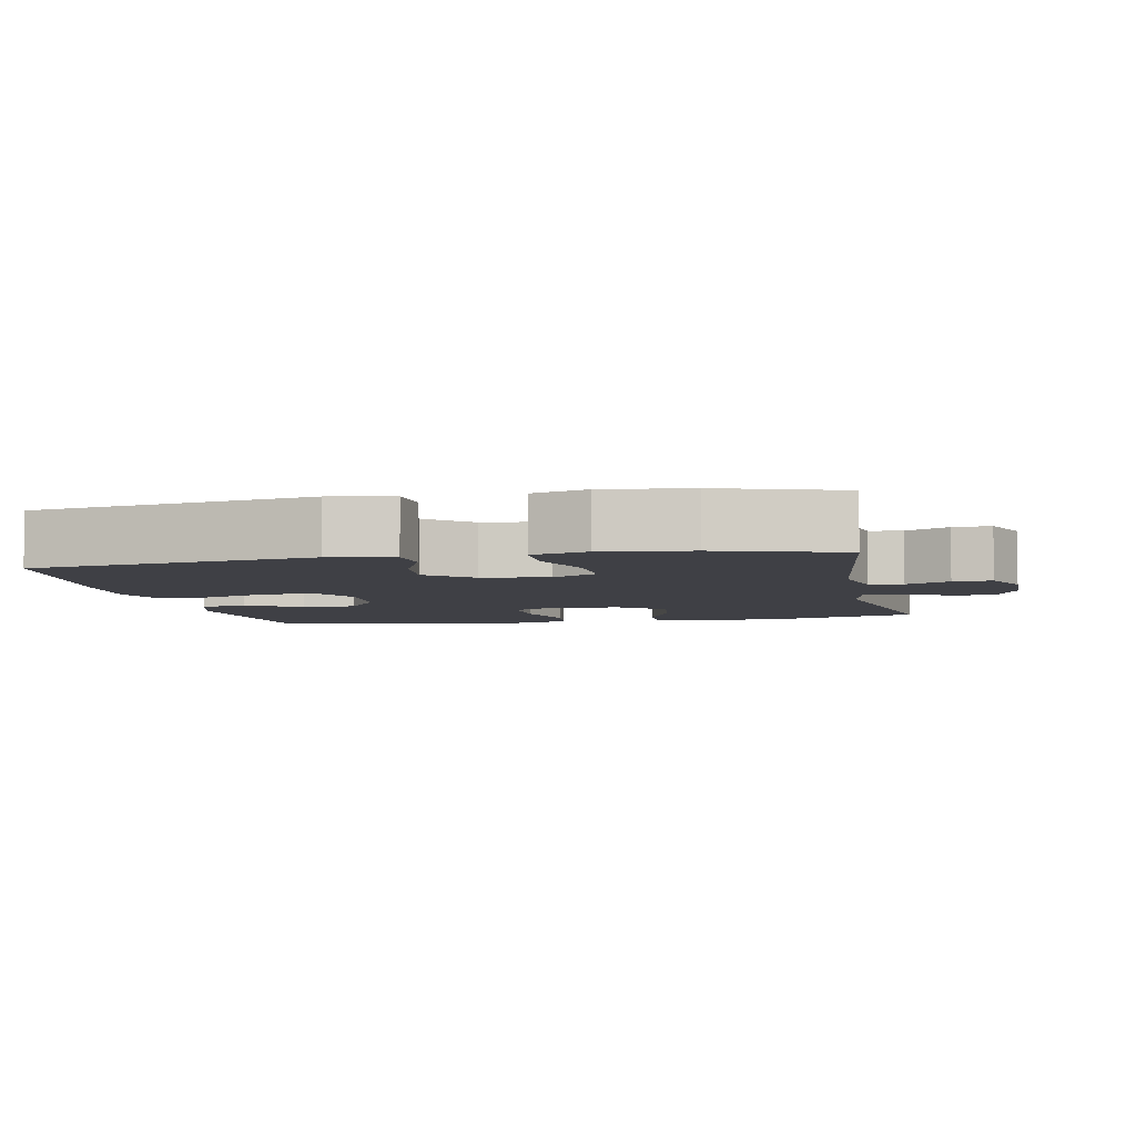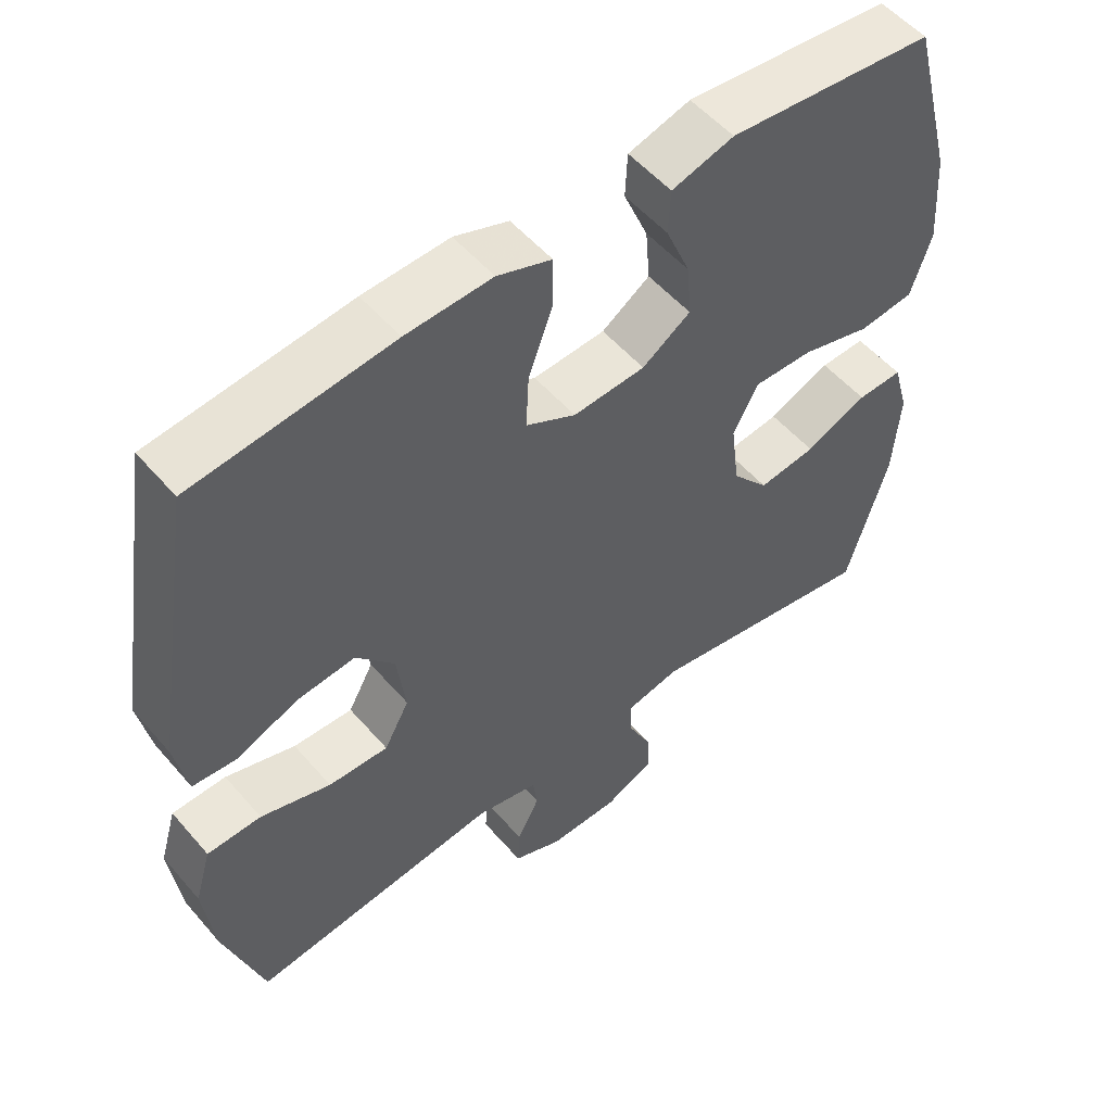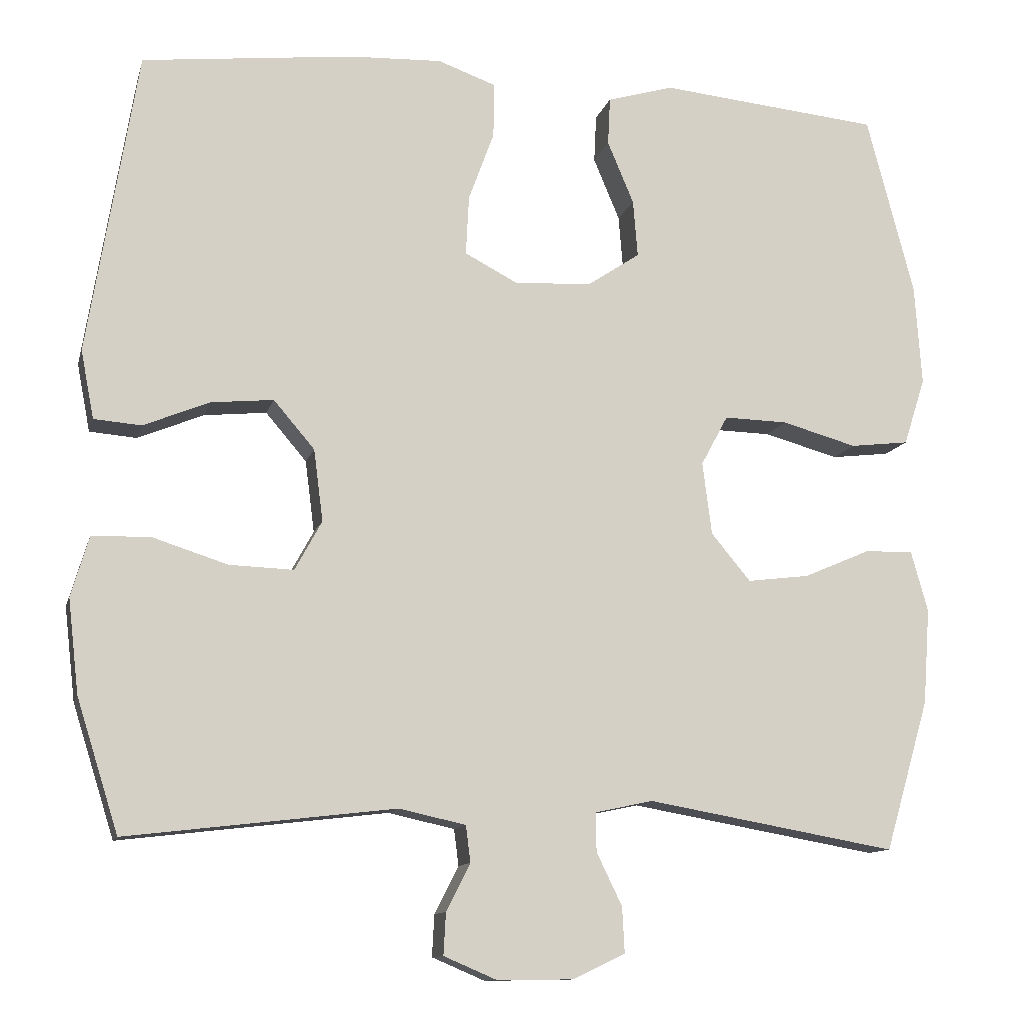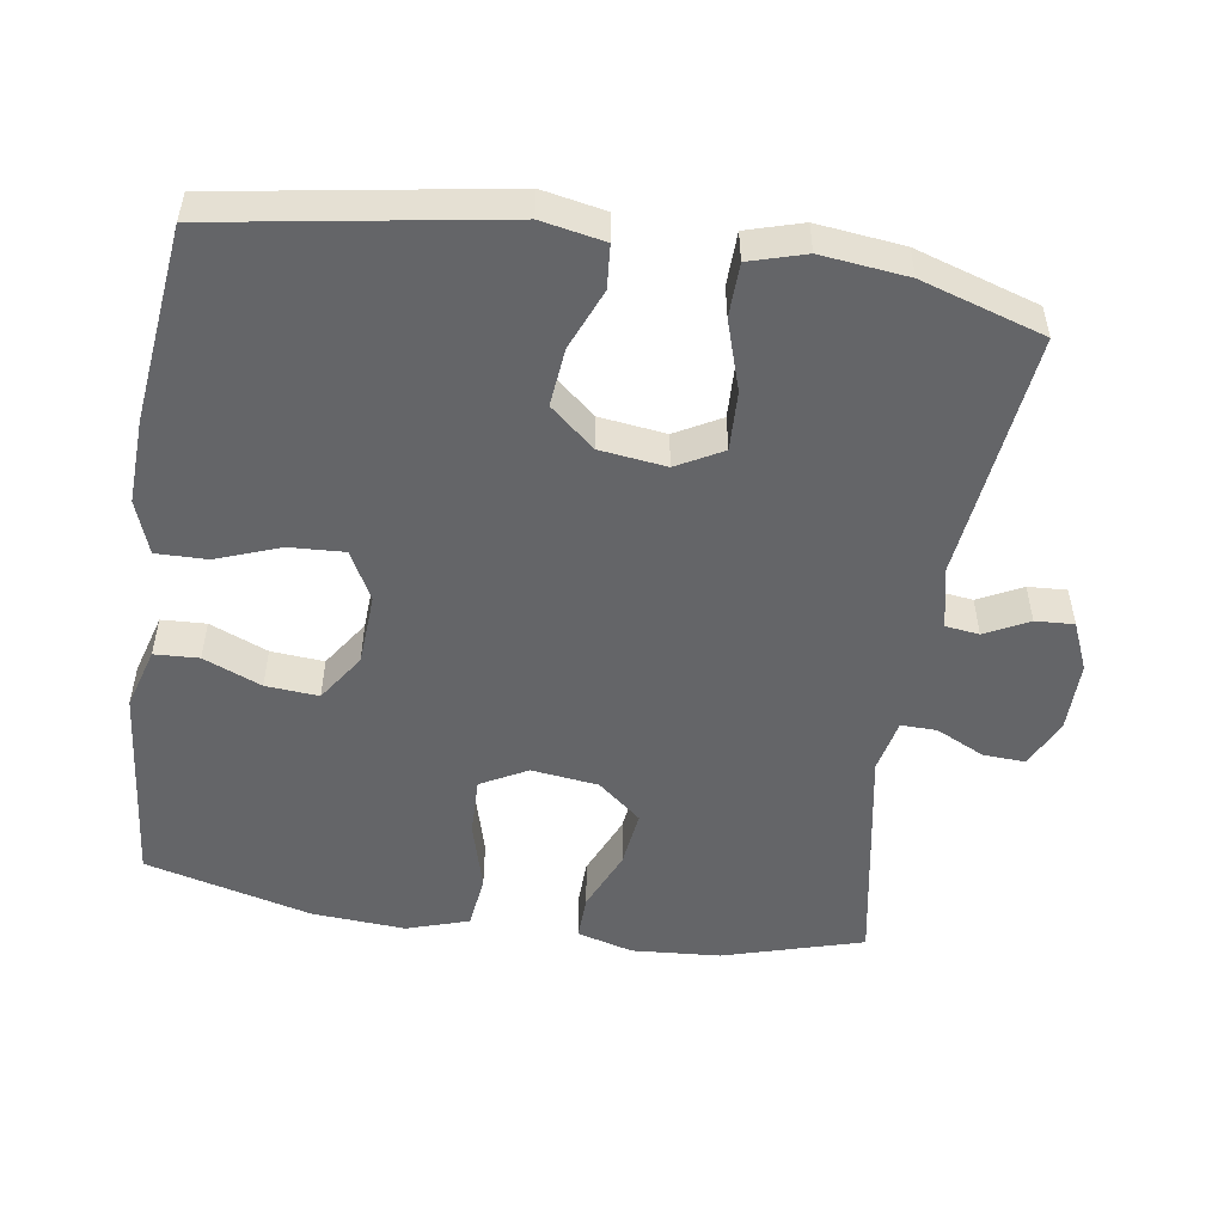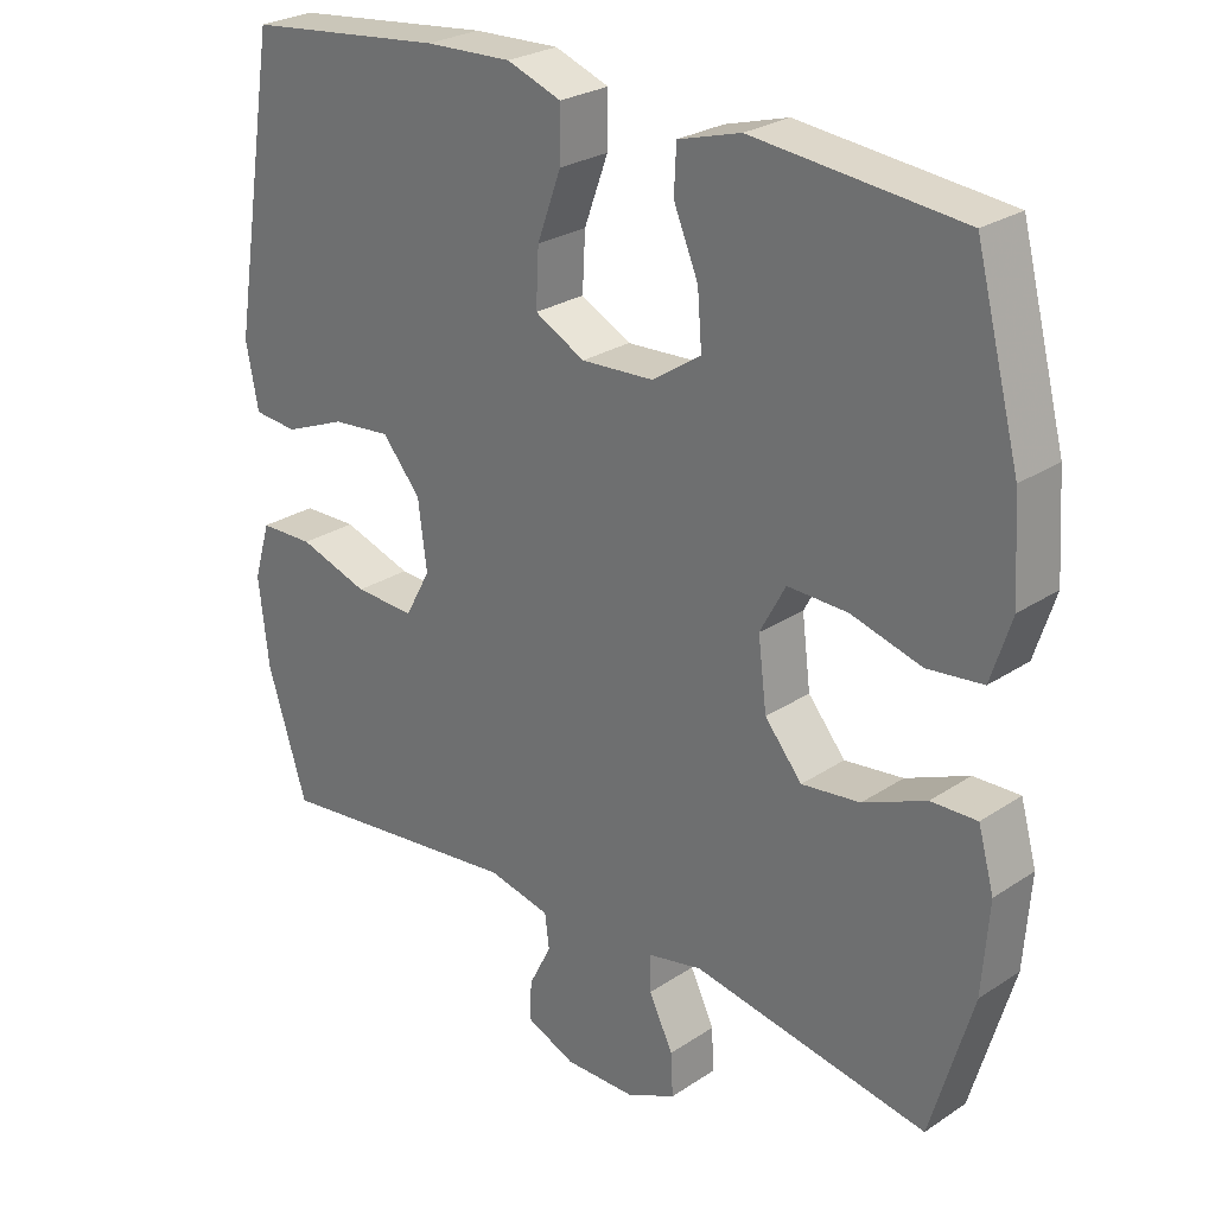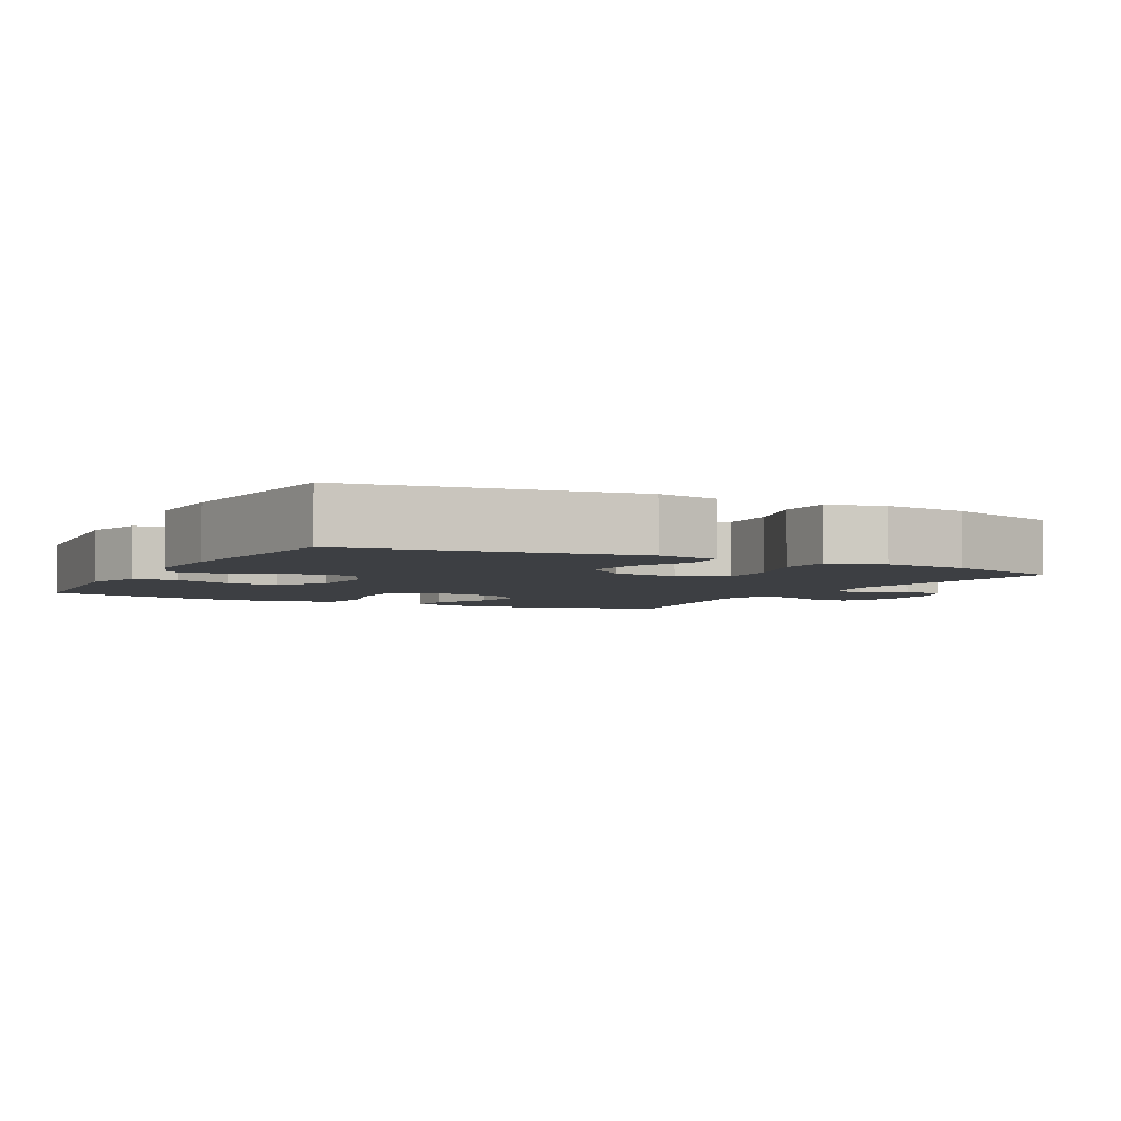
<metadata>
{"format":"obj","ext":"obj","renderer":"f3d","projection":"perspective","resolution":1024,"background":"white","views":[{"elev":-5.2,"azim":101.4,"up":"+Y"},{"elev":53.6,"azim":140.3,"up":"+Z"},{"elev":-11.6,"azim":166.4,"up":"+Z"},{"elev":-51.6,"azim":81.3,"up":"+Y"},{"elev":26.4,"azim":-136.0,"up":"+Z"},{"elev":-4.0,"azim":62.1,"up":"+Y"}]}
</metadata>
<code>
v 0.5 0.07 -0.5
v 0.153 0.07 -0.459
v 0.067 0.07 -0.478
v 0.061 0.07 -0.525
v 0.092 0.07 -0.586
v 0.095 0.07 -0.64
v 0.027 0.07 -0.669
v -0.071 0.07 -0.668
v -0.139 0.07 -0.636
v -0.136 0.07 -0.577
v -0.103 0.07 -0.509
v -0.102 0.07 -0.459
v -0.177 0.07 -0.443
v -0.5 0.07 -0.5
v -0.557 0.07 -0.305
v -0.566 0.07 -0.181
v -0.544 0.07 -0.102
v -0.481 0.07 -0.104
v -0.395 0.07 -0.141
v -0.315 0.07 -0.151
v -0.264 0.07 -0.09
v -0.252 0.07 0.004
v -0.287 0.07 0.069
v -0.369 0.07 0.067
v -0.466 0.07 0.04
v -0.542 0.07 0.049
v -0.57 0.07 0.136
v -0.561 0.07 0.267
v -0.5 0.07 0.5
v -0.215 0.07 0.528
v -0.129 0.07 0.503
v -0.126 0.07 0.441
v -0.16 0.07 0.36
v -0.166 0.07 0.286
v -0.099 0.07 0.241
v 0.001 0.07 0.235
v 0.07 0.07 0.271
v 0.066 0.07 0.348
v 0.033 0.07 0.438
v 0.032 0.07 0.509
v 0.107 0.07 0.536
v 0.226 0.07 0.531
v 0.5 0.07 0.5
v 0.564 0.07 0.107
v 0.547 0.07 0.019
v 0.486 0.07 0.014
v 0.401 0.07 0.049
v 0.32 0.07 0.057
v 0.267 0.07 -0.005
v 0.255 0.07 -0.098
v 0.29 0.07 -0.162
v 0.373 0.07 -0.159
v 0.47 0.07 -0.128
v 0.545 0.07 -0.13
v 0.568 0.07 -0.208
v 0.554 0.07 -0.329
v 0.5 0 -0.5
v 0.153 0 -0.459
v 0.067 0 -0.478
v 0.061 0 -0.525
v 0.092 0 -0.586
v 0.095 0 -0.64
v 0.027 0 -0.669
v -0.071 0 -0.668
v -0.139 0 -0.636
v -0.136 0 -0.577
v -0.103 0 -0.509
v -0.102 0 -0.459
v -0.177 0 -0.443
v -0.5 0 -0.5
v -0.557 0 -0.305
v -0.566 0 -0.181
v -0.544 0 -0.102
v -0.481 0 -0.104
v -0.395 0 -0.141
v -0.315 0 -0.151
v -0.264 0 -0.09
v -0.252 0 0.004
v -0.287 0 0.069
v -0.369 0 0.067
v -0.466 0 0.04
v -0.542 0 0.049
v -0.57 0 0.136
v -0.561 0 0.267
v -0.5 0 0.5
v -0.215 0 0.528
v -0.129 0 0.503
v -0.126 0 0.441
v -0.16 0 0.36
v -0.166 0 0.286
v -0.099 0 0.241
v 0.001 0 0.235
v 0.07 0 0.271
v 0.066 0 0.348
v 0.033 0 0.438
v 0.032 0 0.509
v 0.107 0 0.536
v 0.226 0 0.531
v 0.5 0 0.5
v 0.564 0 0.107
v 0.547 0 0.019
v 0.486 0 0.014
v 0.401 0 0.049
v 0.32 0 0.057
v 0.267 0 -0.005
v 0.255 0 -0.098
v 0.29 0 -0.162
v 0.373 0 -0.159
v 0.47 0 -0.128
v 0.545 0 -0.13
v 0.568 0 -0.208
v 0.554 0 -0.329
f 55 56 1 2
f 52 53 54 55
f 51 52 55 2
f 50 51 2 3
f 49 50 3
f 44 45 46 47
f 44 47 48
f 43 44 48
f 42 43 48 49
f 38 39 40 41
f 37 38 41 42
f 30 31 32 33
f 30 33 34
f 29 30 34
f 28 29 34 35
f 24 25 26 27
f 23 24 27 28
f 16 17 18 19
f 16 19 20
f 13 14 15 16
f 12 13 16 20
f 8 9 10 11
f 8 11 12
f 7 8 12
f 4 5 6 7
f 3 4 7 12
f 37 42 49 3
f 23 28 35 36
f 22 23 36 37
f 21 22 37 3
f 3 12 20 21
f 58 57 112 111
f 111 110 109 108
f 58 111 108 107
f 59 58 107 106
f 59 106 105
f 103 102 101 100
f 104 103 100
f 104 100 99
f 105 104 99 98
f 97 96 95 94
f 98 97 94 93
f 89 88 87 86
f 90 89 86
f 90 86 85
f 91 90 85 84
f 83 82 81 80
f 84 83 80 79
f 75 74 73 72
f 76 75 72
f 72 71 70 69
f 76 72 69 68
f 67 66 65 64
f 68 67 64
f 68 64 63
f 63 62 61 60
f 68 63 60 59
f 59 105 98 93
f 92 91 84 79
f 93 92 79 78
f 59 93 78 77
f 77 76 68 59
f 1 57 58 2
f 2 58 59 3
f 3 59 60 4
f 4 60 61 5
f 5 61 62 6
f 6 62 63 7
f 7 63 64 8
f 8 64 65 9
f 9 65 66 10
f 10 66 67 11
f 11 67 68 12
f 12 68 69 13
f 13 69 70 14
f 14 70 71 15
f 15 71 72 16
f 16 72 73 17
f 17 73 74 18
f 18 74 75 19
f 19 75 76 20
f 20 76 77 21
f 21 77 78 22
f 22 78 79 23
f 23 79 80 24
f 24 80 81 25
f 25 81 82 26
f 26 82 83 27
f 27 83 84 28
f 28 84 85 29
f 29 85 86 30
f 30 86 87 31
f 31 87 88 32
f 32 88 89 33
f 33 89 90 34
f 34 90 91 35
f 35 91 92 36
f 36 92 93 37
f 37 93 94 38
f 38 94 95 39
f 39 95 96 40
f 40 96 97 41
f 41 97 98 42
f 42 98 99 43
f 43 99 100 44
f 44 100 101 45
f 45 101 102 46
f 46 102 103 47
f 47 103 104 48
f 48 104 105 49
f 49 105 106 50
f 50 106 107 51
f 51 107 108 52
f 52 108 109 53
f 53 109 110 54
f 54 110 111 55
f 55 111 112 56
f 56 112 57 1

</code>
